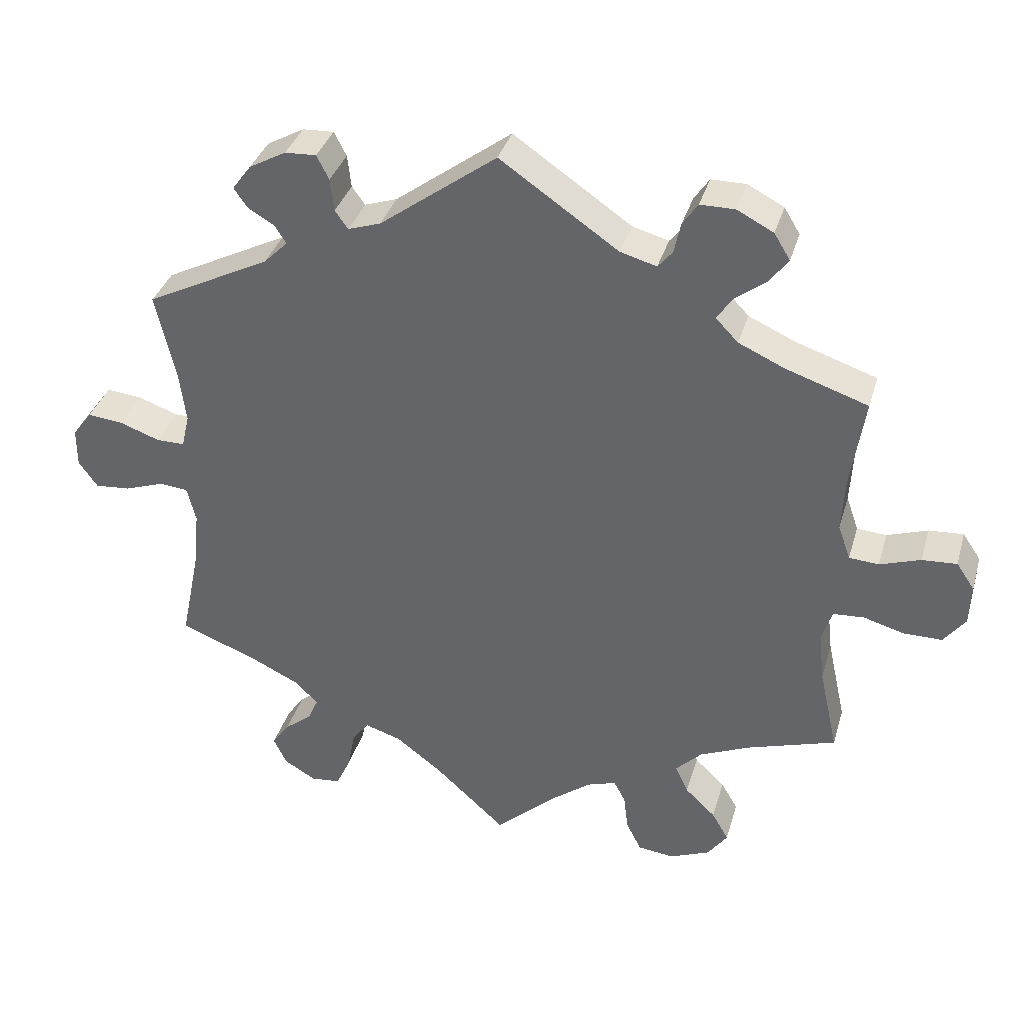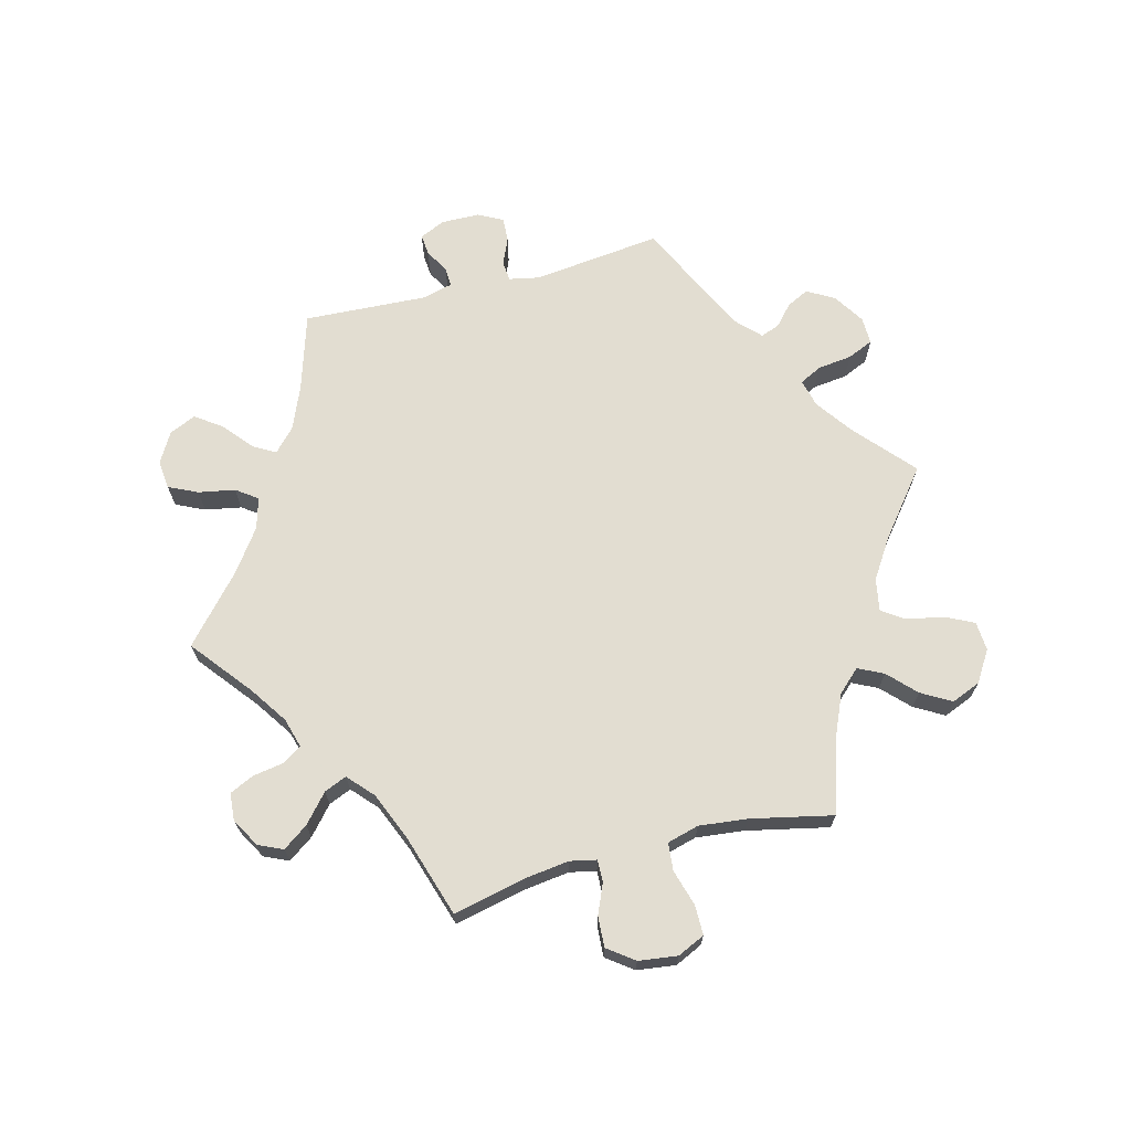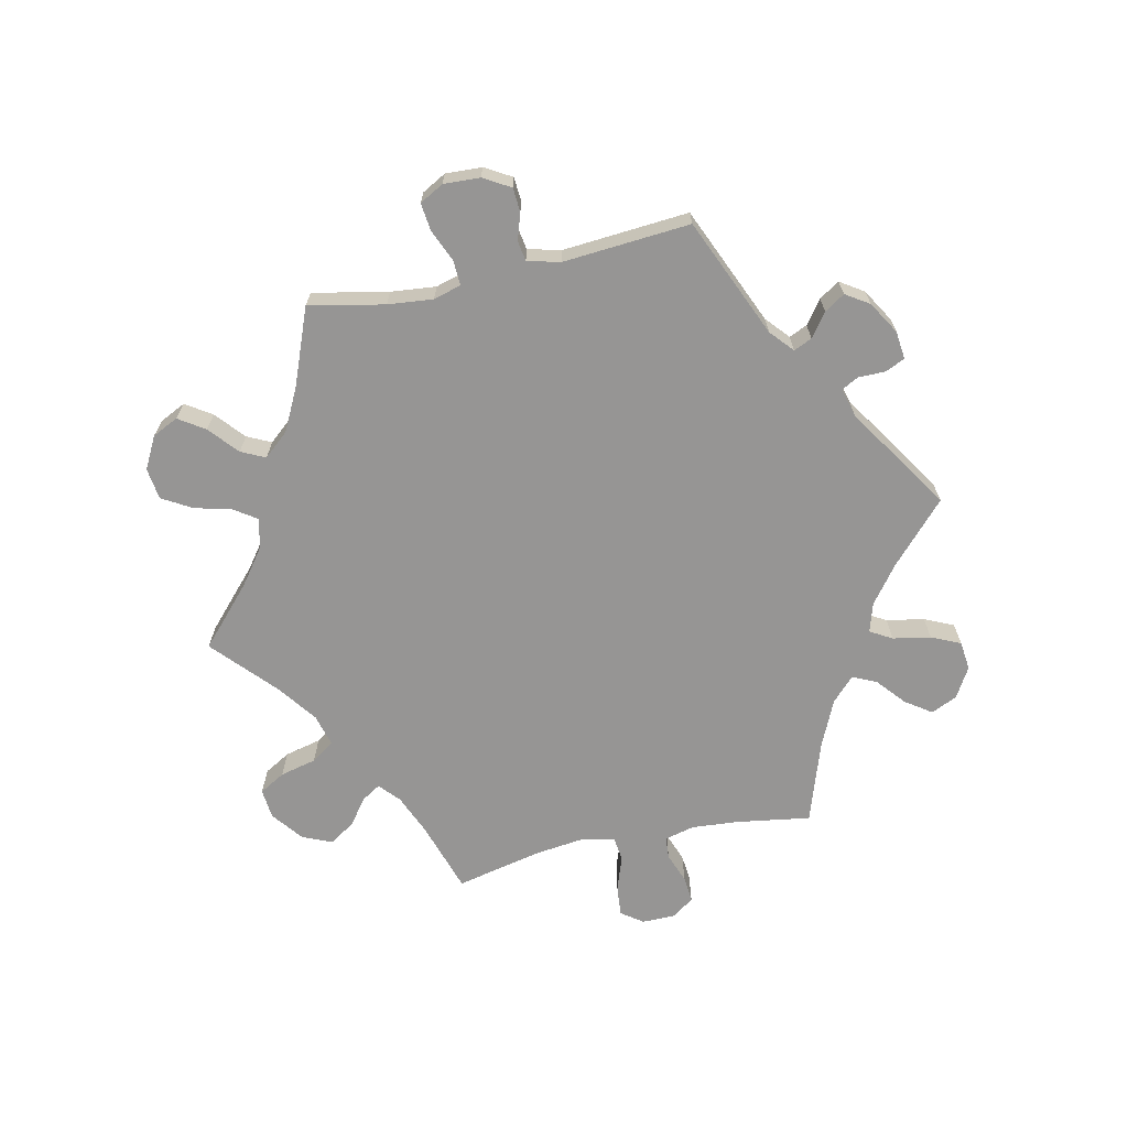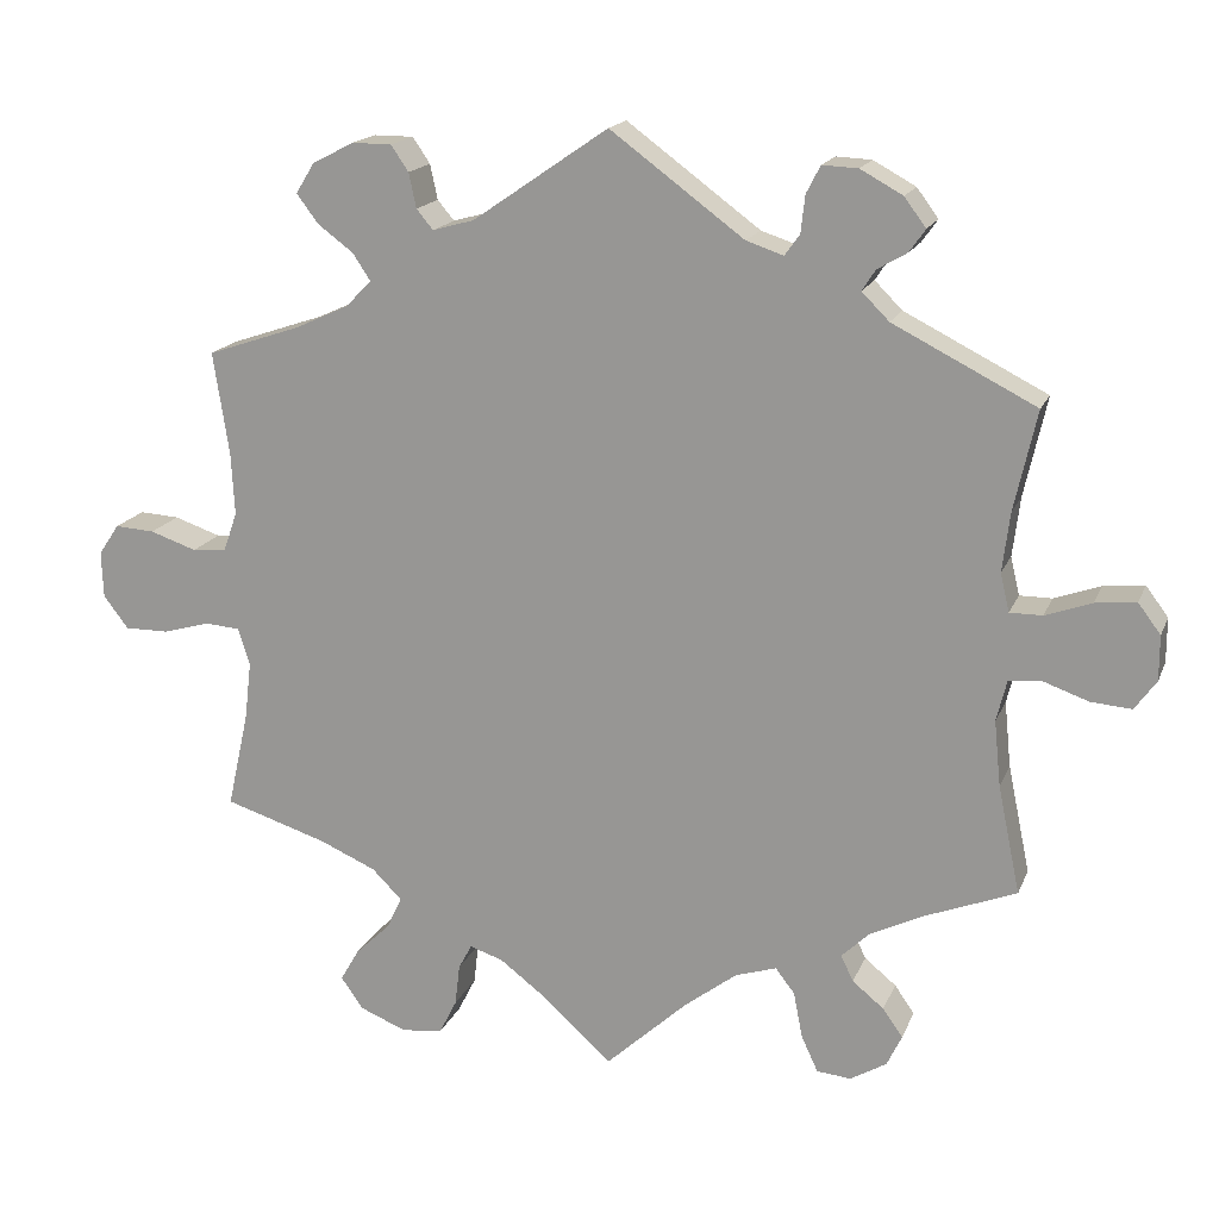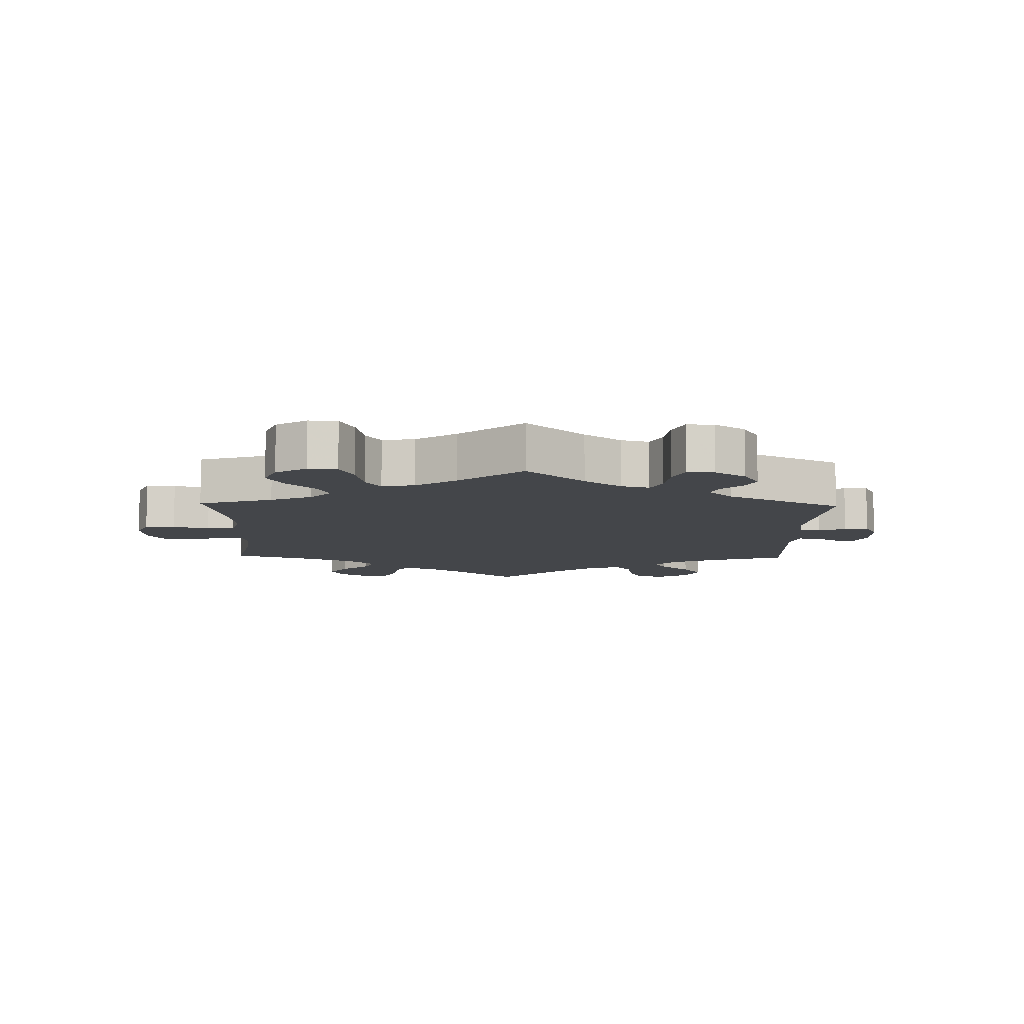
<metadata>
{"format":"obj","ext":"obj","renderer":"f3d","projection":"perspective","resolution":1024,"background":"white","views":[{"elev":35.7,"azim":-164.3,"up":"+Z"},{"elev":68.6,"azim":-164.7,"up":"+Y"},{"elev":-67.5,"azim":-17.8,"up":"+Y"},{"elev":17.1,"azim":17.3,"up":"+Z"},{"elev":-9.4,"azim":-61.5,"up":"+Y"}]}
</metadata>
<code>
v -0.086 0.07 -0.5
v -0.14 0.07 -0.459
v -0.18 0.07 -0.446
v -0.196 0.07 -0.476
v -0.202 0.07 -0.526
v -0.223 0.07 -0.568
v -0.273 0.07 -0.574
v -0.329 0.07 -0.551
v -0.356 0.07 -0.513
v -0.333 0.07 -0.473
v -0.291 0.07 -0.433
v -0.273 0.07 -0.394
v -0.309 0.07 -0.358
v -0.378 0.07 -0.328
v -0.501 0.07 -0.289
v -0.475 0.07 -0.172
v -0.467 0.07 -0.103
v -0.481 0.07 -0.058
v -0.524 0.07 -0.055
v -0.58 0.07 -0.071
v -0.633 0.07 -0.071
v -0.663 0.07 -0.032
v -0.665 0.07 0.024
v -0.64 0.07 0.061
v -0.592 0.07 0.058
v -0.536 0.07 0.039
v -0.495 0.07 0.042
v -0.478 0.07 0.09
v -0.482 0.07 0.164
v -0.501 0.07 0.289
v -0.388 0.07 0.327
v -0.324 0.07 0.356
v -0.293 0.07 0.388
v -0.314 0.07 0.42
v -0.357 0.07 0.452
v -0.383 0.07 0.487
v -0.361 0.07 0.523
v -0.311 0.07 0.549
v -0.263 0.07 0.549
v -0.242 0.07 0.518
v -0.233 0.07 0.476
v -0.213 0.07 0.452
v -0.163 0.07 0.466
v 0 0.07 0.578
v 0.161 0.07 0.459
v 0.206 0.07 0.444
v 0.224 0.07 0.469
v 0.229 0.07 0.514
v 0.246 0.07 0.547
v 0.289 0.07 0.545
v 0.34 0.07 0.517
v 0.366 0.07 0.482
v 0.347 0.07 0.455
v 0.311 0.07 0.434
v 0.295 0.07 0.409
v 0.328 0.07 0.376
v 0.5 0.07 0.289
v 0.473 0.07 0.169
v 0.464 0.07 0.097
v 0.475 0.07 0.051
v 0.514 0.07 0.051
v 0.57 0.07 0.071
v 0.619 0.07 0.076
v 0.646 0.07 0.04
v 0.646 0.07 -0.014
v 0.62 0.07 -0.05
v 0.571 0.07 -0.046
v 0.517 0.07 -0.027
v 0.477 0.07 -0.031
v 0.465 0.07 -0.08
v 0.473 0.07 -0.159
v 0.5 0.07 -0.289
v 0.39 0.07 -0.332
v 0.326 0.07 -0.363
v 0.292 0.07 -0.396
v 0.307 0.07 -0.427
v 0.345 0.07 -0.458
v 0.369 0.07 -0.492
v 0.351 0.07 -0.53
v 0.307 0.07 -0.556
v 0.266 0.07 -0.552
v 0.246 0.07 -0.509
v 0.235 0.07 -0.453
v 0.212 0.07 -0.423
v 0.162 0.07 -0.439
v 0.099 0.07 -0.487
v 0 0.07 -0.578
v -0.086 0 -0.5
v -0.14 0 -0.459
v -0.18 0 -0.446
v -0.196 0 -0.476
v -0.202 0 -0.526
v -0.223 0 -0.568
v -0.273 0 -0.574
v -0.329 0 -0.551
v -0.356 0 -0.513
v -0.333 0 -0.473
v -0.291 0 -0.433
v -0.273 0 -0.394
v -0.309 0 -0.358
v -0.378 0 -0.328
v -0.501 0 -0.289
v -0.475 0 -0.172
v -0.467 0 -0.103
v -0.481 0 -0.058
v -0.524 0 -0.055
v -0.58 0 -0.071
v -0.633 0 -0.071
v -0.663 0 -0.032
v -0.665 0 0.024
v -0.64 0 0.061
v -0.592 0 0.058
v -0.536 0 0.039
v -0.495 0 0.042
v -0.478 0 0.09
v -0.482 0 0.164
v -0.501 0 0.289
v -0.388 0 0.327
v -0.324 0 0.356
v -0.293 0 0.388
v -0.314 0 0.42
v -0.357 0 0.452
v -0.383 0 0.487
v -0.361 0 0.523
v -0.311 0 0.549
v -0.263 0 0.549
v -0.242 0 0.518
v -0.233 0 0.476
v -0.213 0 0.452
v -0.163 0 0.466
v 0 0 0.578
v 0.161 0 0.459
v 0.206 0 0.444
v 0.224 0 0.469
v 0.229 0 0.514
v 0.246 0 0.547
v 0.289 0 0.545
v 0.34 0 0.517
v 0.366 0 0.482
v 0.347 0 0.455
v 0.311 0 0.434
v 0.295 0 0.409
v 0.328 0 0.376
v 0.5 0 0.289
v 0.473 0 0.169
v 0.464 0 0.097
v 0.475 0 0.051
v 0.514 0 0.051
v 0.57 0 0.071
v 0.619 0 0.076
v 0.646 0 0.04
v 0.646 0 -0.014
v 0.62 0 -0.05
v 0.571 0 -0.046
v 0.517 0 -0.027
v 0.477 0 -0.031
v 0.465 0 -0.08
v 0.473 0 -0.159
v 0.5 0 -0.289
v 0.39 0 -0.332
v 0.326 0 -0.363
v 0.292 0 -0.396
v 0.307 0 -0.427
v 0.345 0 -0.458
v 0.369 0 -0.492
v 0.351 0 -0.53
v 0.307 0 -0.556
v 0.266 0 -0.552
v 0.246 0 -0.509
v 0.235 0 -0.453
v 0.212 0 -0.423
v 0.162 0 -0.439
v 0.099 0 -0.487
v 0 0 -0.578
f 86 87 1
f 85 86 1 2
f 84 85 2 3
f 80 81 82 83
f 78 79 80 83
f 76 77 78 83
f 75 76 83 84
f 74 75 84 3
f 71 72 73
f 70 71 73 74
f 69 70 74 3
f 65 66 67 68
f 65 68 69
f 64 65 69
f 61 62 63 64
f 60 61 64 69
f 59 60 69 3
f 56 57 58
f 55 56 58 59
f 51 52 53 54
f 51 54 55
f 50 51 55
f 47 48 49 50
f 46 47 50 55
f 45 46 55 59
f 43 44 45 59
f 38 39 40 41
f 38 41 42
f 37 38 42
f 34 35 36 37
f 33 34 37 42
f 32 33 42 43
f 29 30 31
f 28 29 31 32
f 27 28 32 43
f 23 24 25 26
f 23 26 27
f 22 23 27
f 19 20 21 22
f 18 19 22 27
f 17 18 27 43
f 14 15 16
f 13 14 16 17
f 12 13 17 43
f 8 9 10 11
f 8 11 12
f 7 8 12
f 4 5 6 7
f 3 4 7 12
f 3 12 43 59
f 88 174 173
f 89 88 173 172
f 90 89 172 171
f 170 169 168 167
f 170 167 166 165
f 170 165 164 163
f 171 170 163 162
f 90 171 162 161
f 160 159 158
f 161 160 158 157
f 90 161 157 156
f 155 154 153 152
f 156 155 152
f 156 152 151
f 151 150 149 148
f 156 151 148 147
f 90 156 147 146
f 145 144 143
f 146 145 143 142
f 141 140 139 138
f 142 141 138
f 142 138 137
f 137 136 135 134
f 142 137 134 133
f 146 142 133 132
f 146 132 131 130
f 128 127 126 125
f 129 128 125
f 129 125 124
f 124 123 122 121
f 129 124 121 120
f 130 129 120 119
f 118 117 116
f 119 118 116 115
f 130 119 115 114
f 113 112 111 110
f 114 113 110
f 114 110 109
f 109 108 107 106
f 114 109 106 105
f 130 114 105 104
f 103 102 101
f 104 103 101 100
f 130 104 100 99
f 98 97 96 95
f 99 98 95
f 99 95 94
f 94 93 92 91
f 99 94 91 90
f 146 130 99 90
f 1 88 89 2
f 2 89 90 3
f 3 90 91 4
f 4 91 92 5
f 5 92 93 6
f 6 93 94 7
f 7 94 95 8
f 8 95 96 9
f 9 96 97 10
f 10 97 98 11
f 11 98 99 12
f 12 99 100 13
f 13 100 101 14
f 14 101 102 15
f 15 102 103 16
f 16 103 104 17
f 17 104 105 18
f 18 105 106 19
f 19 106 107 20
f 20 107 108 21
f 21 108 109 22
f 22 109 110 23
f 23 110 111 24
f 24 111 112 25
f 25 112 113 26
f 26 113 114 27
f 27 114 115 28
f 28 115 116 29
f 29 116 117 30
f 30 117 118 31
f 31 118 119 32
f 32 119 120 33
f 33 120 121 34
f 34 121 122 35
f 35 122 123 36
f 36 123 124 37
f 37 124 125 38
f 38 125 126 39
f 39 126 127 40
f 40 127 128 41
f 41 128 129 42
f 42 129 130 43
f 43 130 131 44
f 44 131 132 45
f 45 132 133 46
f 46 133 134 47
f 47 134 135 48
f 48 135 136 49
f 49 136 137 50
f 50 137 138 51
f 51 138 139 52
f 52 139 140 53
f 53 140 141 54
f 54 141 142 55
f 55 142 143 56
f 56 143 144 57
f 57 144 145 58
f 58 145 146 59
f 59 146 147 60
f 60 147 148 61
f 61 148 149 62
f 62 149 150 63
f 63 150 151 64
f 64 151 152 65
f 65 152 153 66
f 66 153 154 67
f 67 154 155 68
f 68 155 156 69
f 69 156 157 70
f 70 157 158 71
f 71 158 159 72
f 72 159 160 73
f 73 160 161 74
f 74 161 162 75
f 75 162 163 76
f 76 163 164 77
f 77 164 165 78
f 78 165 166 79
f 79 166 167 80
f 80 167 168 81
f 81 168 169 82
f 82 169 170 83
f 83 170 171 84
f 84 171 172 85
f 85 172 173 86
f 86 173 174 87
f 87 174 88 1

</code>
